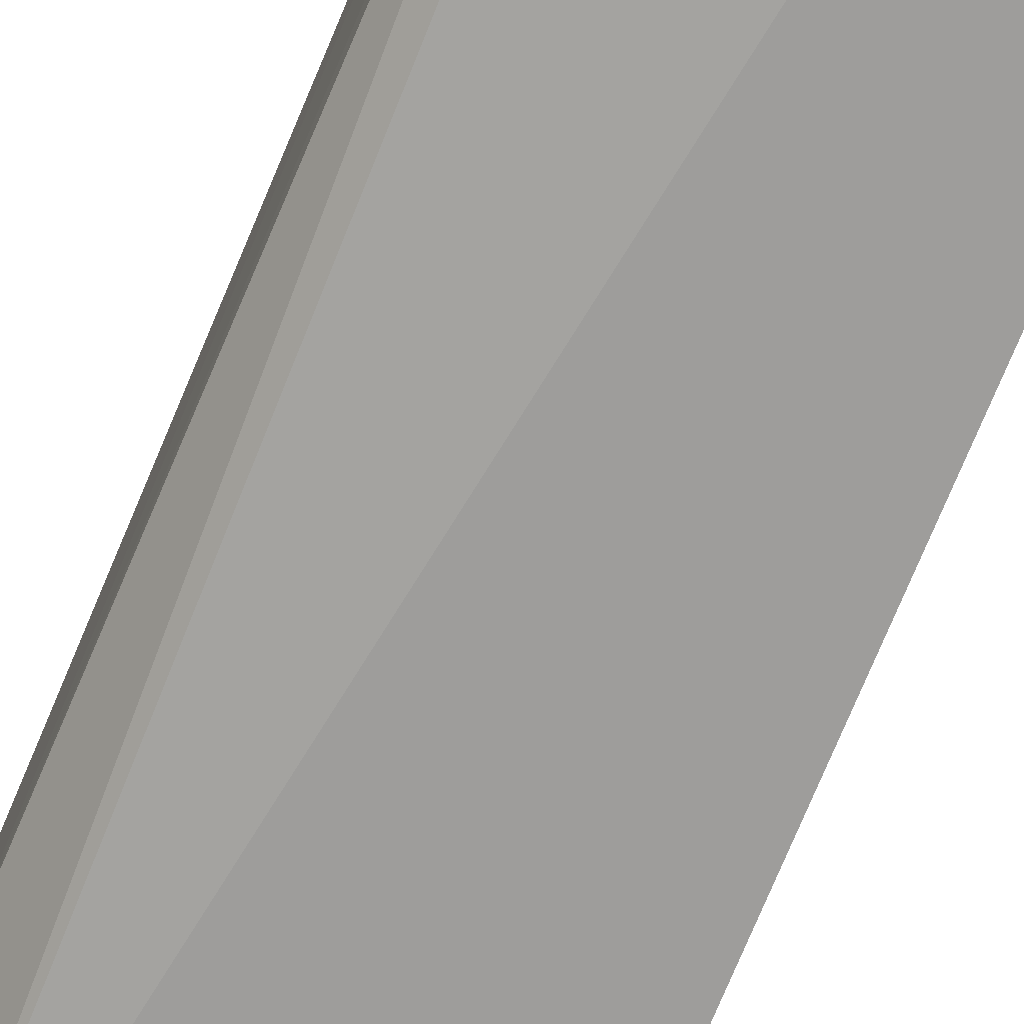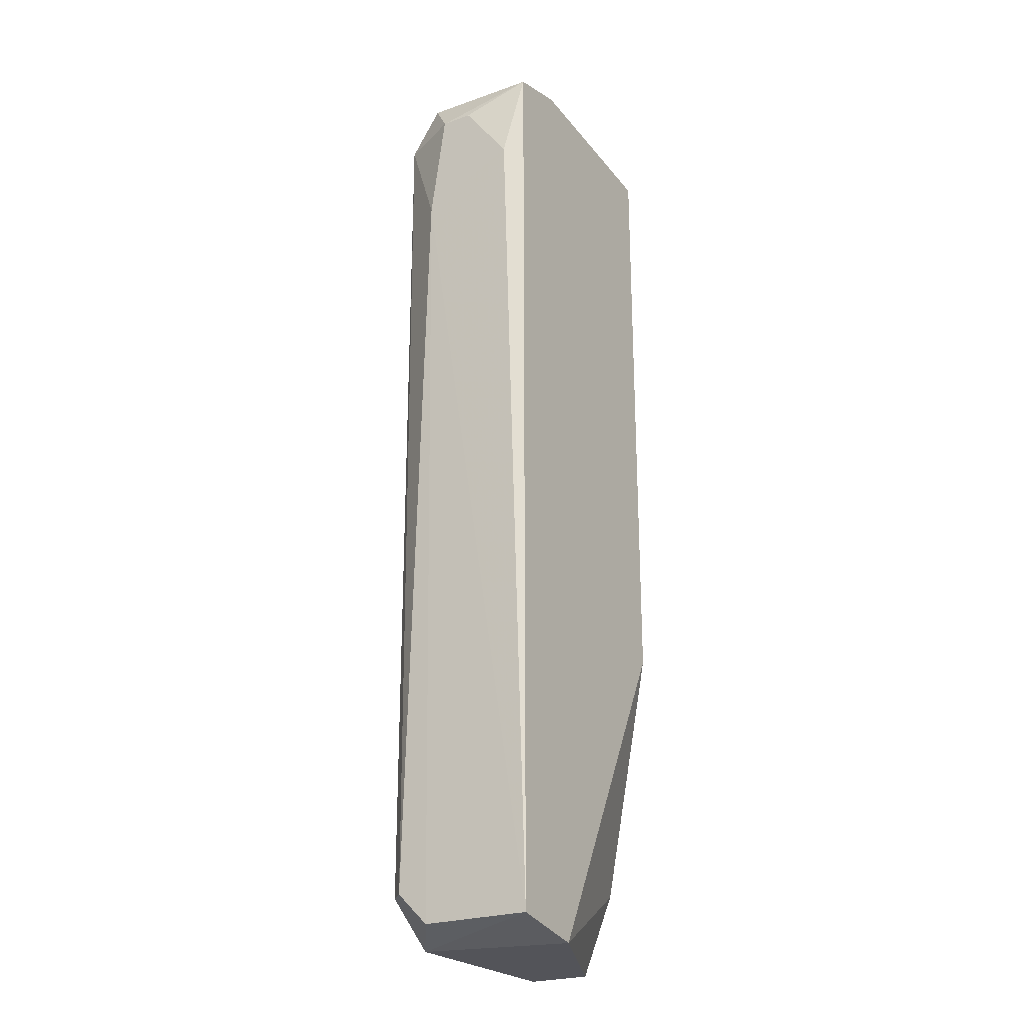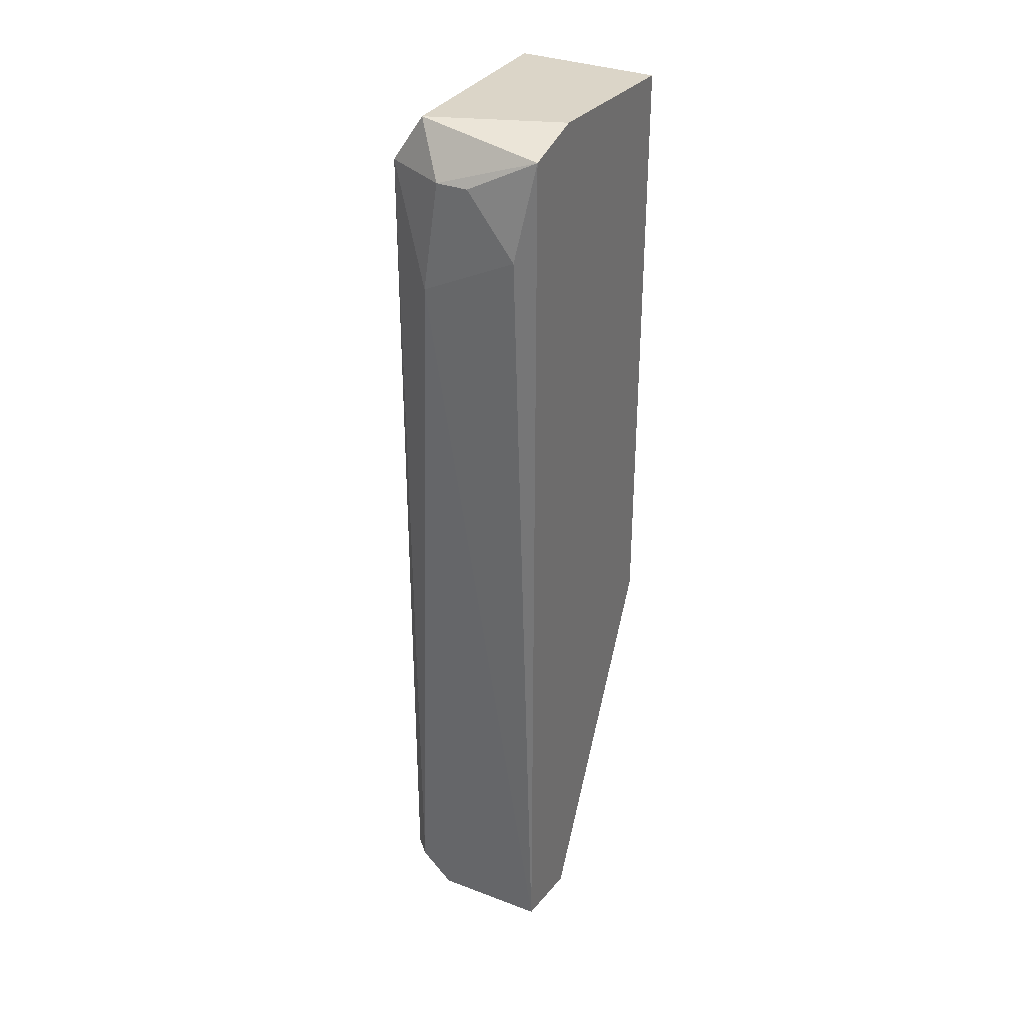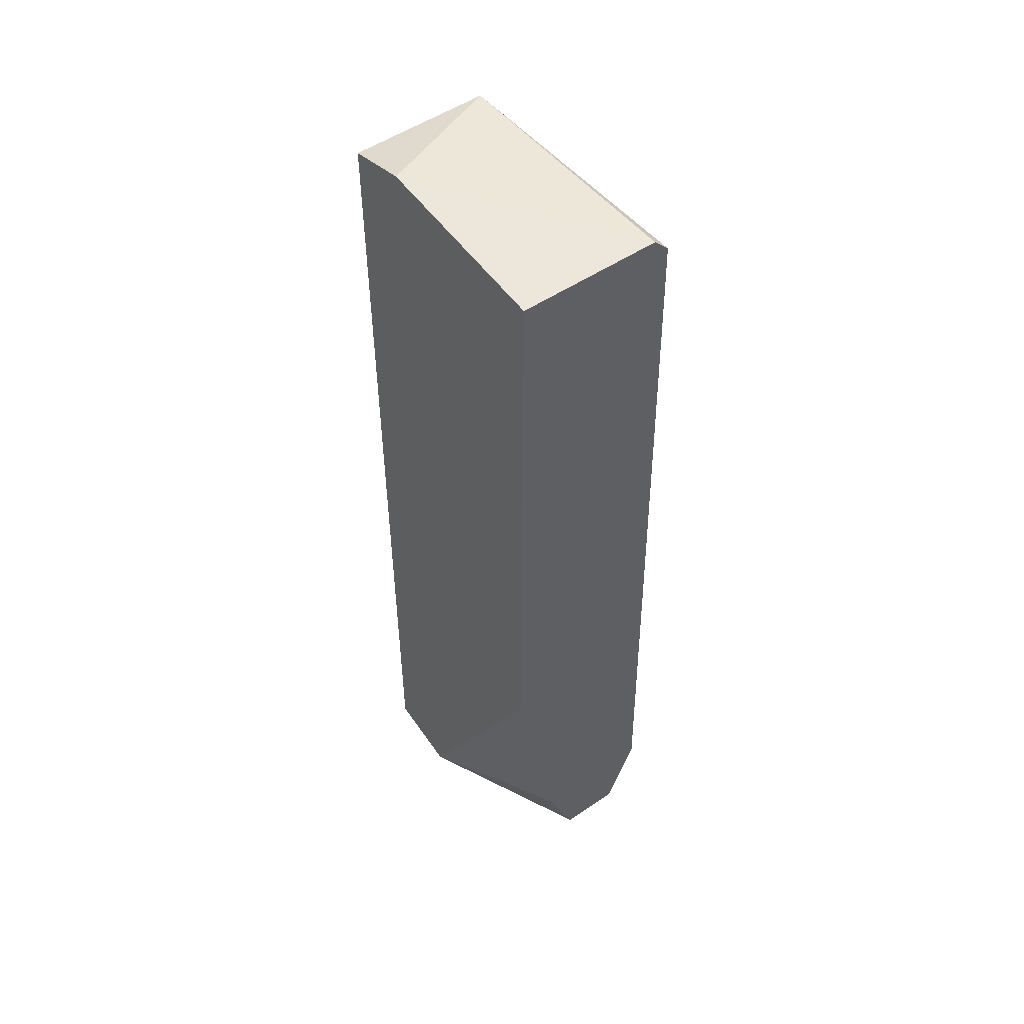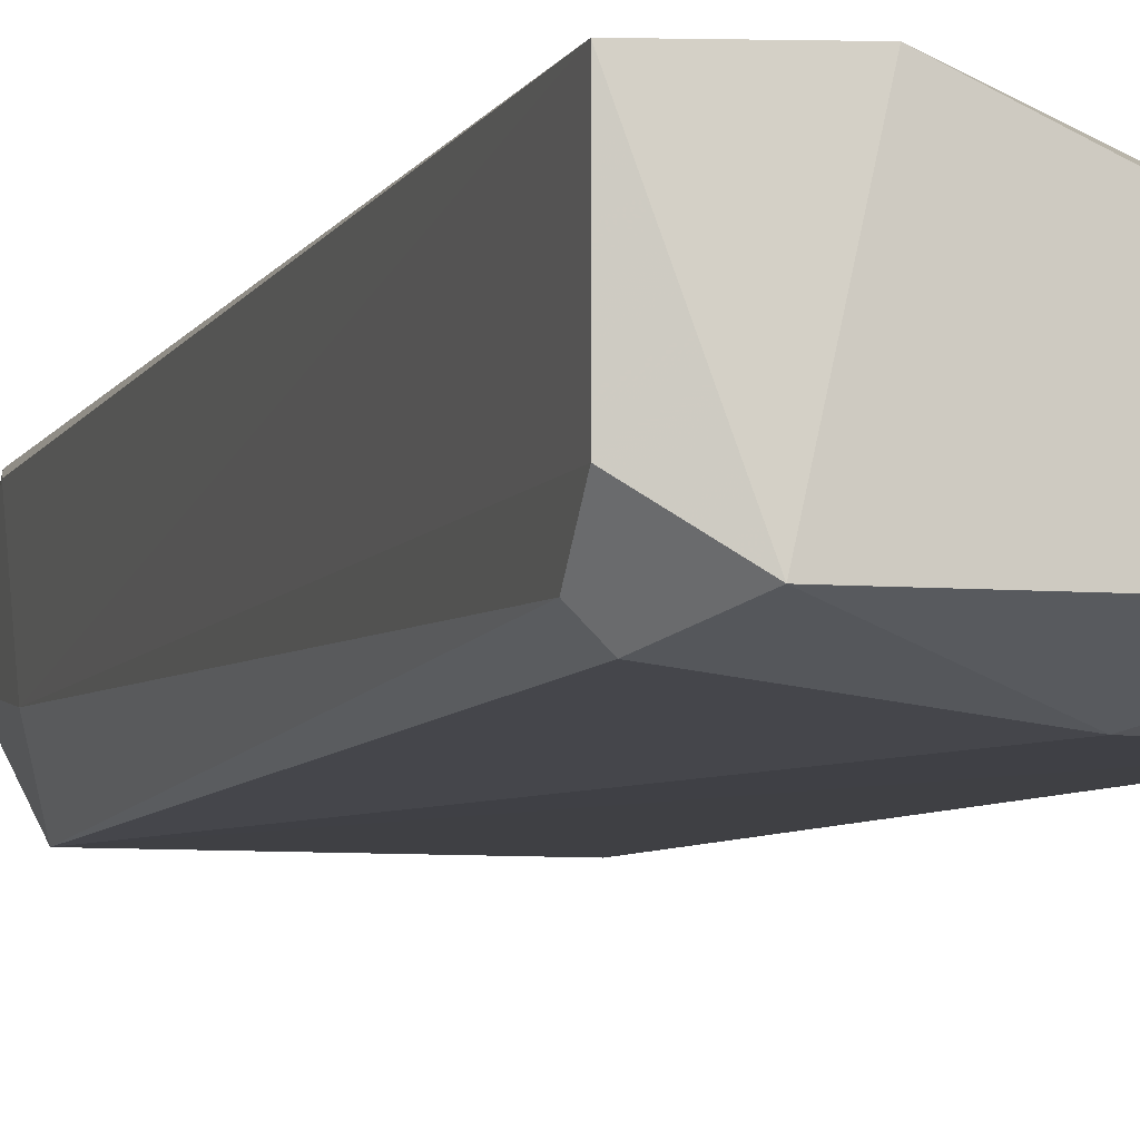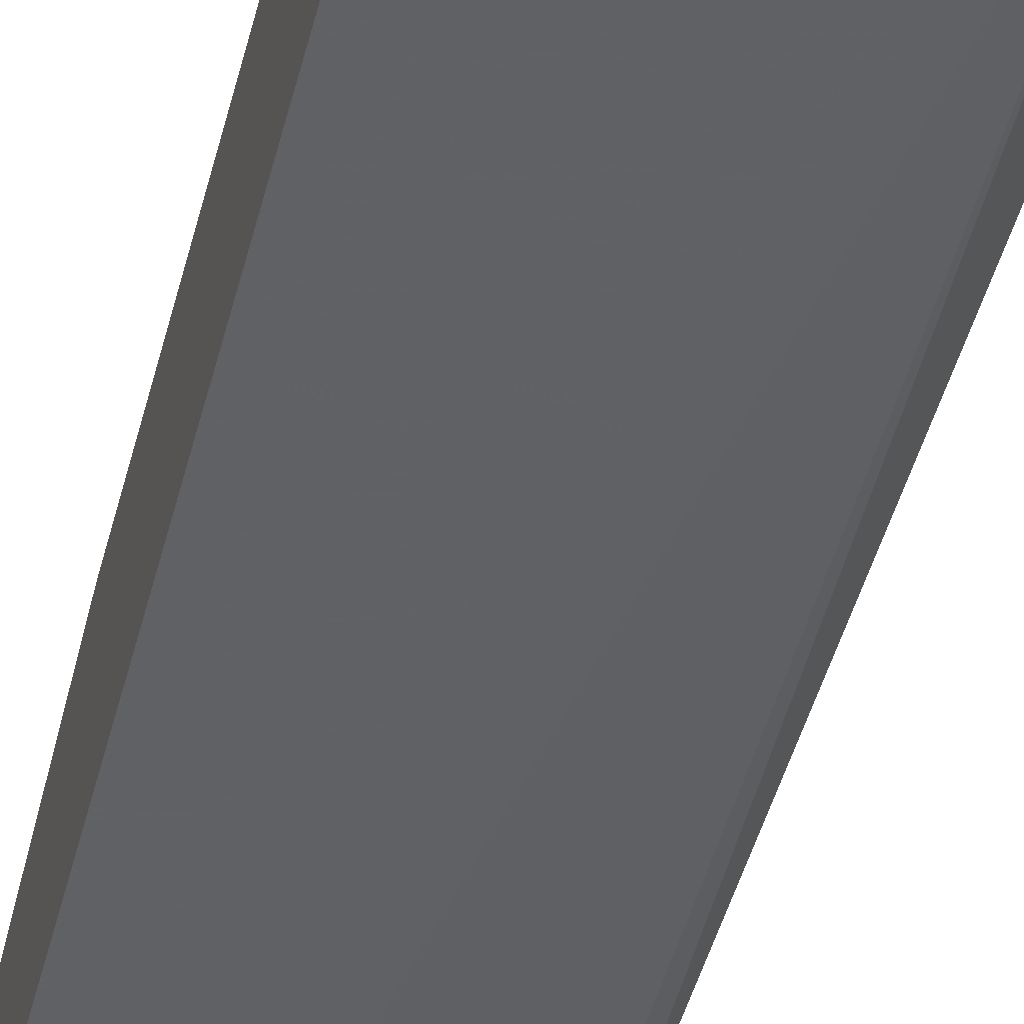
<metadata>
{"format":"obj","ext":"obj","renderer":"f3d","projection":"perspective","resolution":1024,"background":"white","views":[{"elev":-71.6,"azim":158.3,"up":"+Y"},{"elev":-23.9,"azim":121.3,"up":"+Z"},{"elev":33.4,"azim":117.4,"up":"+Z"},{"elev":51.1,"azim":-126.5,"up":"+Z"},{"elev":-6.1,"azim":165.1,"up":"+Y"},{"elev":-49.4,"azim":-14.7,"up":"+Y"}]}
</metadata>
<code>
v -0.001622 -0.05461 0.001246
v 0.003832 -0.05237 0.01825
v 0.003832 -0.05301 0.01825
v -0.001622 -0.05397 0.01889
v -0.001622 -0.05108 0.006379
v 0.003511 -0.05108 -3.8e-05
v 0.00319 -0.05429 0.000604
v -0.001622 -0.05108 0.01889
v 0.00319 -0.05429 0.01825
v 0.003511 -0.05108 0.01889
v -0.001622 -0.05269 -0.00036
v -0.001622 -0.05429 0.01857
v 0.003511 -0.05333 -3.8e-05
v 0.001907 -0.05108 -0.00036
v 0.00319 -0.05365 0.01921
v -0.001622 -0.05397 -0.00036
v 0.000303 -0.05461 0.000924
v 0.002548 -0.05397 -0.00036
v 0.003832 -0.05333 0.01601
v 0.003832 -0.0514 0.01697
v -0.001622 -0.05205 0.001246
v 0.002228 -0.05108 0.01921
v 0.003511 -0.05397 0.000604
f 19 6 20
f 16 14 18
f 7 17 18
f 2 3 19
f 13 6 19
f 10 2 20
f 6 10 20
f 2 19 20
f 11 5 21
f 7 13 23
f 5 14 21
f 8 4 22
f 10 8 22
f 4 15 22
f 15 10 22
f 9 7 23
f 19 9 23
f 14 6 18
f 14 11 21
f 13 7 18
f 3 9 19
f 17 16 18
f 6 13 18
f 13 19 23
f 1 4 5
f 5 4 8
f 6 5 8
f 3 2 10
f 6 8 10
f 4 1 12
f 1 9 12
f 5 6 14
f 1 5 11
f 3 10 15
f 1 16 17
f 9 3 15
f 9 1 17
f 11 14 16
f 7 9 17
f 1 11 16
f 12 9 15
f 4 12 15

</code>
